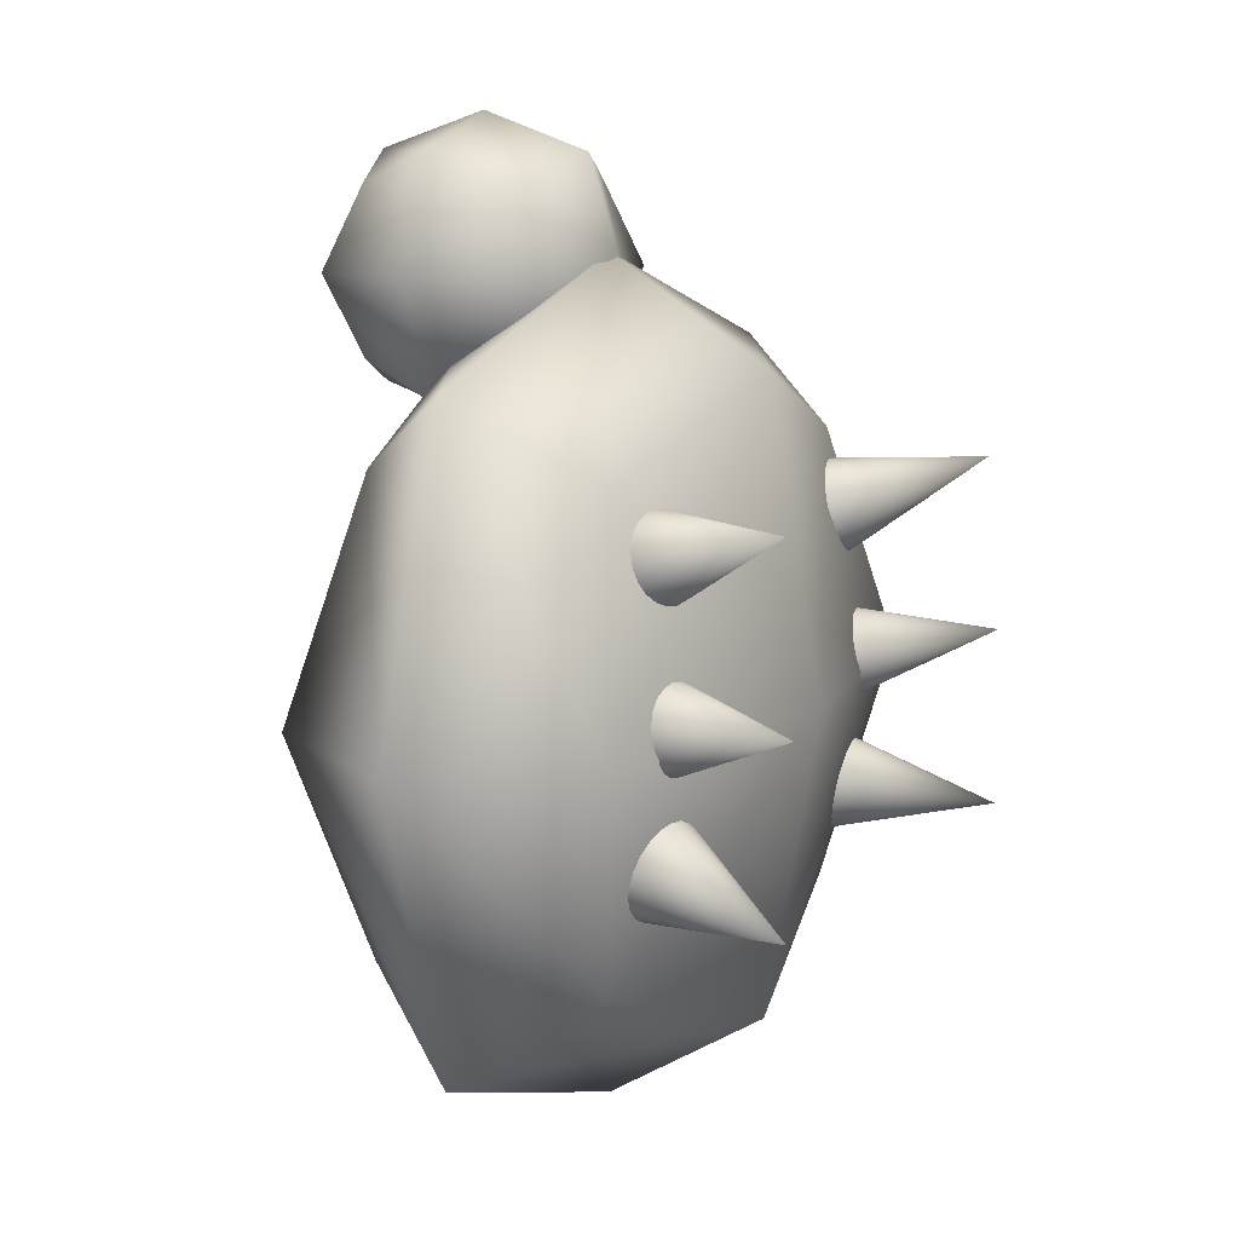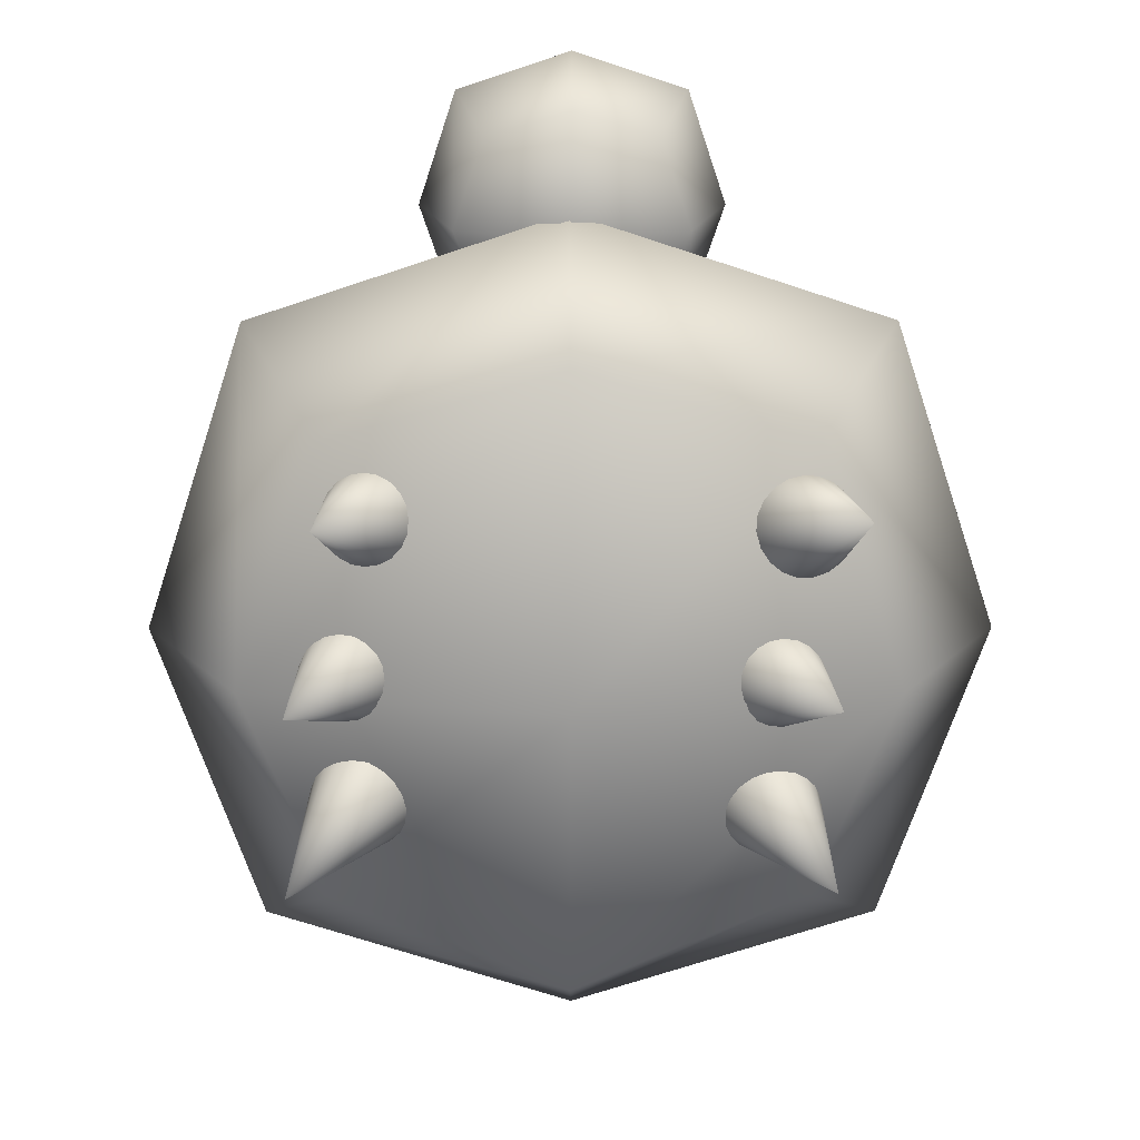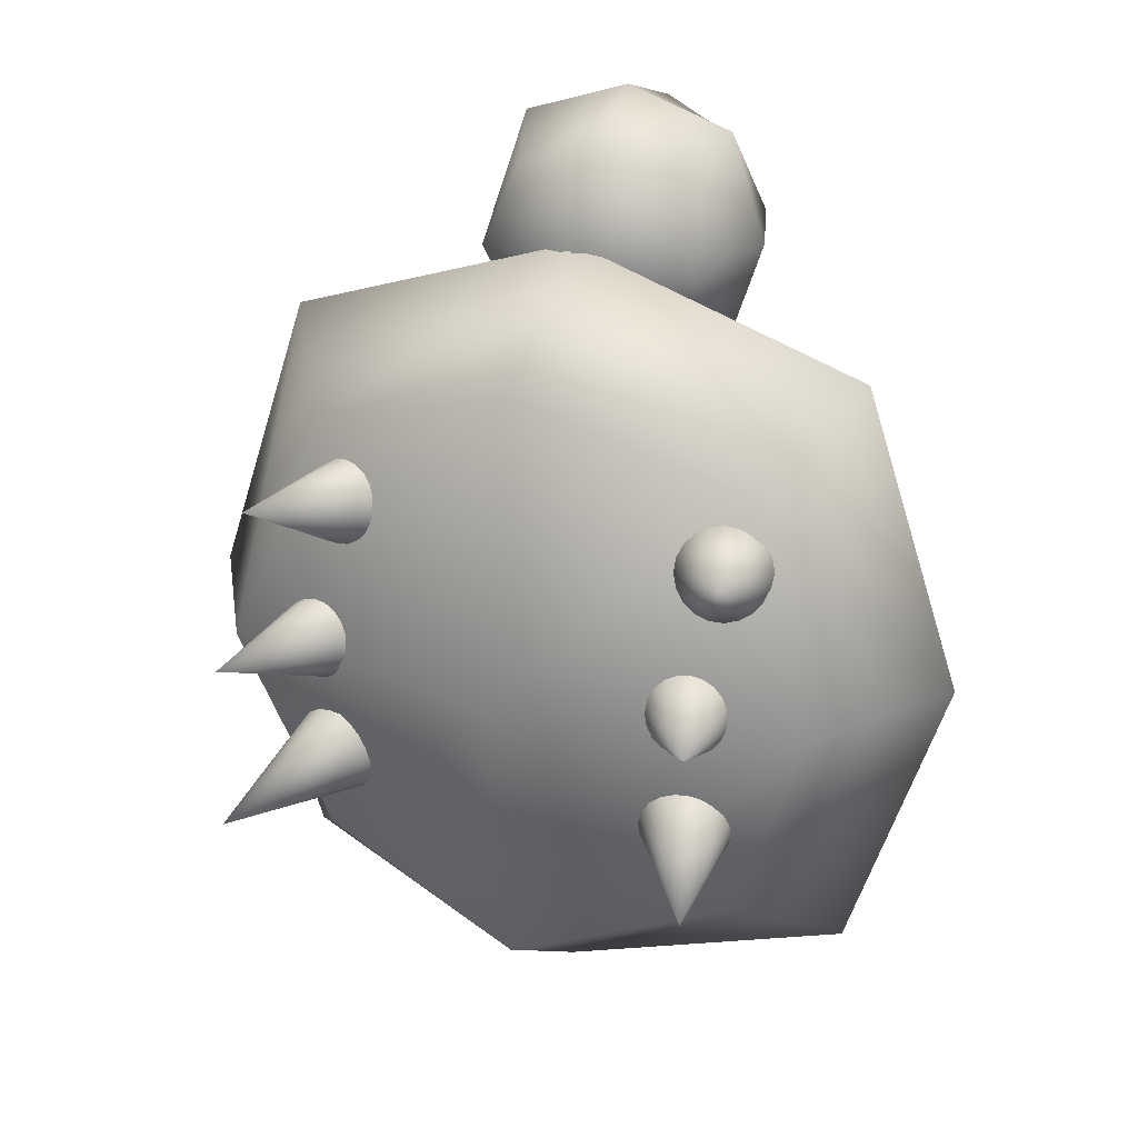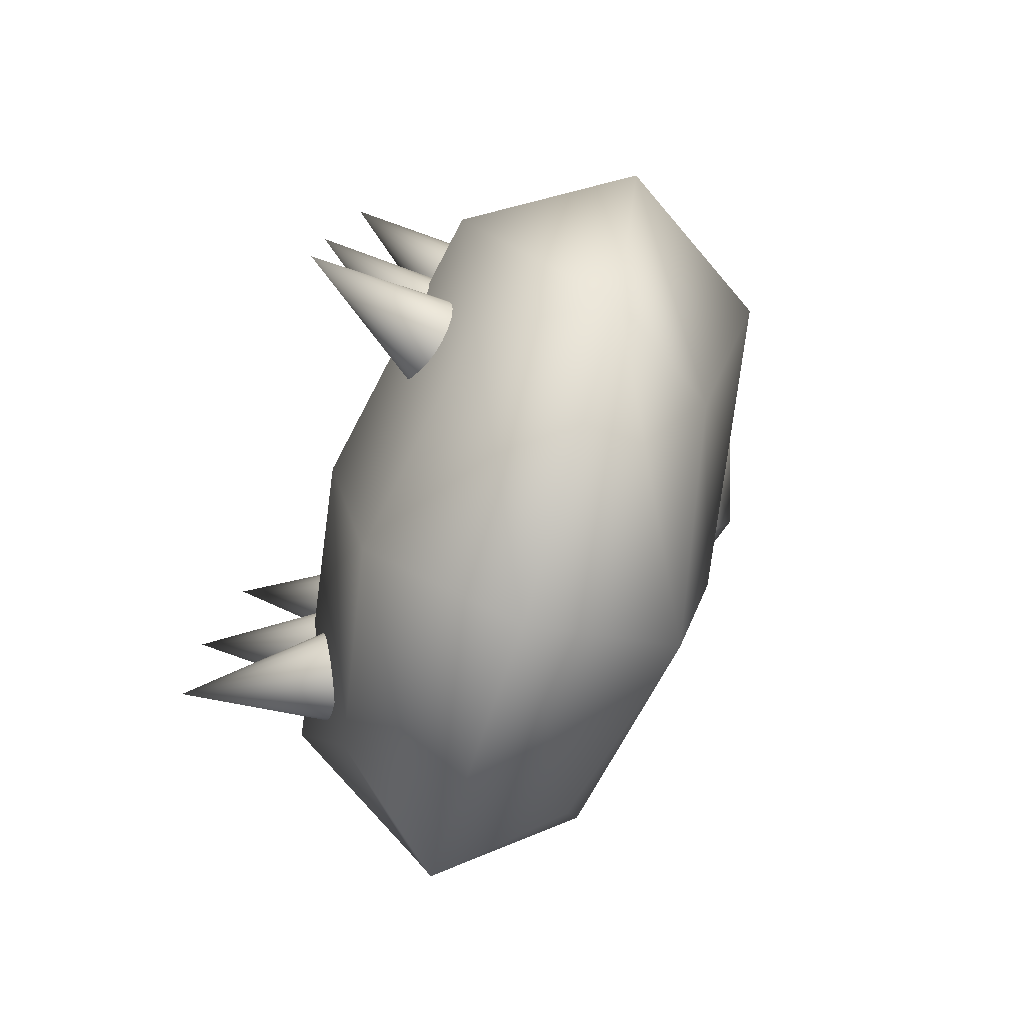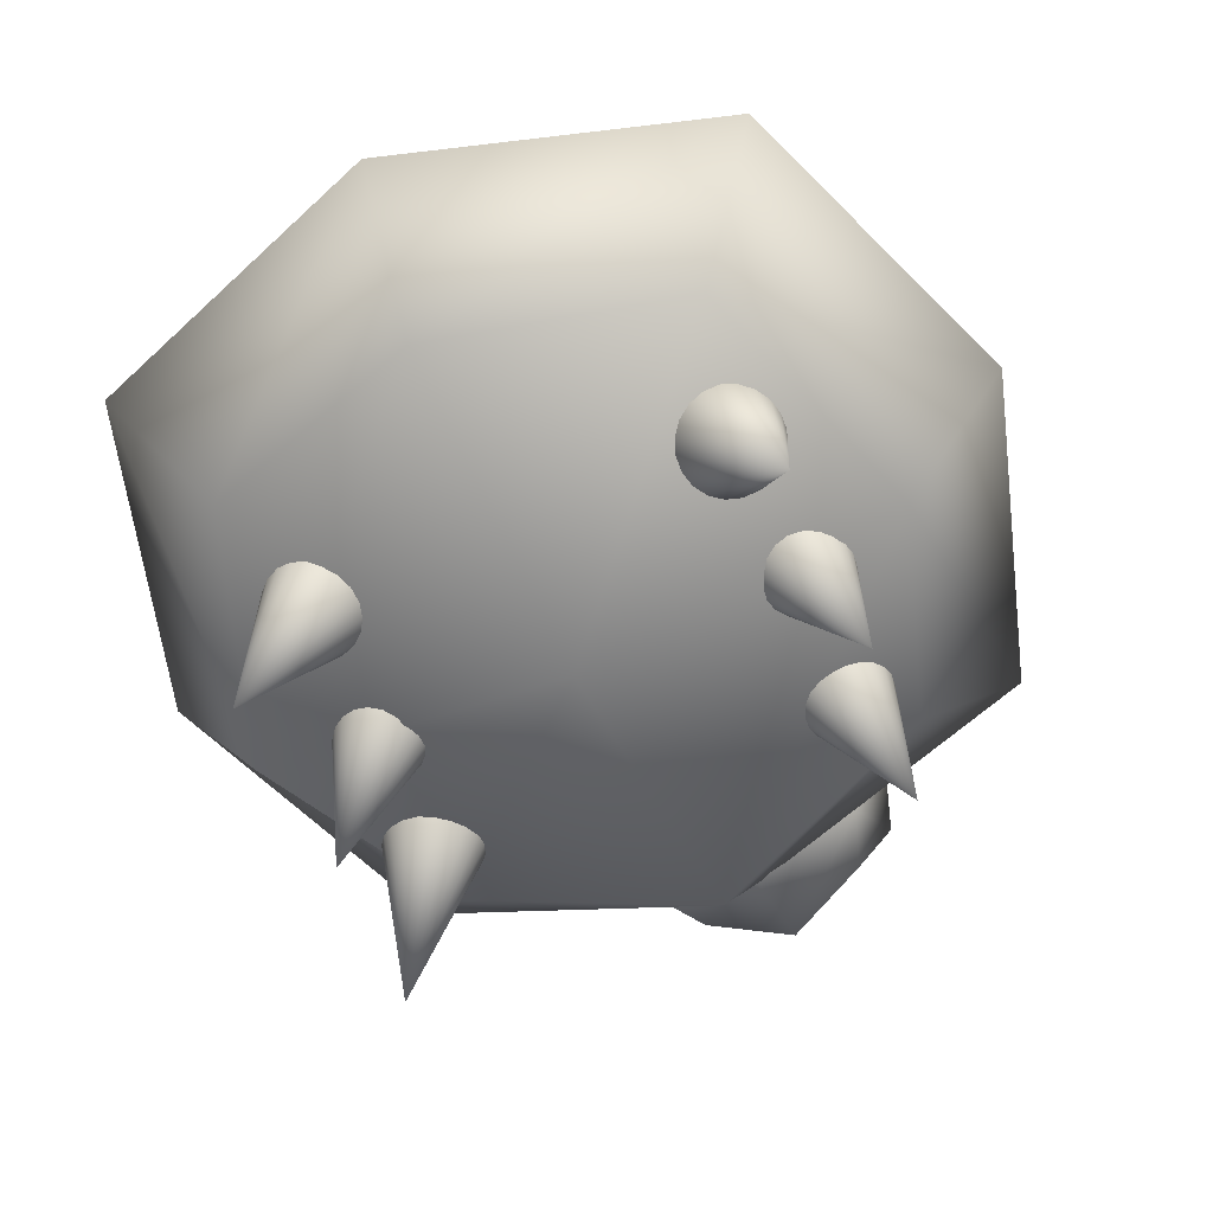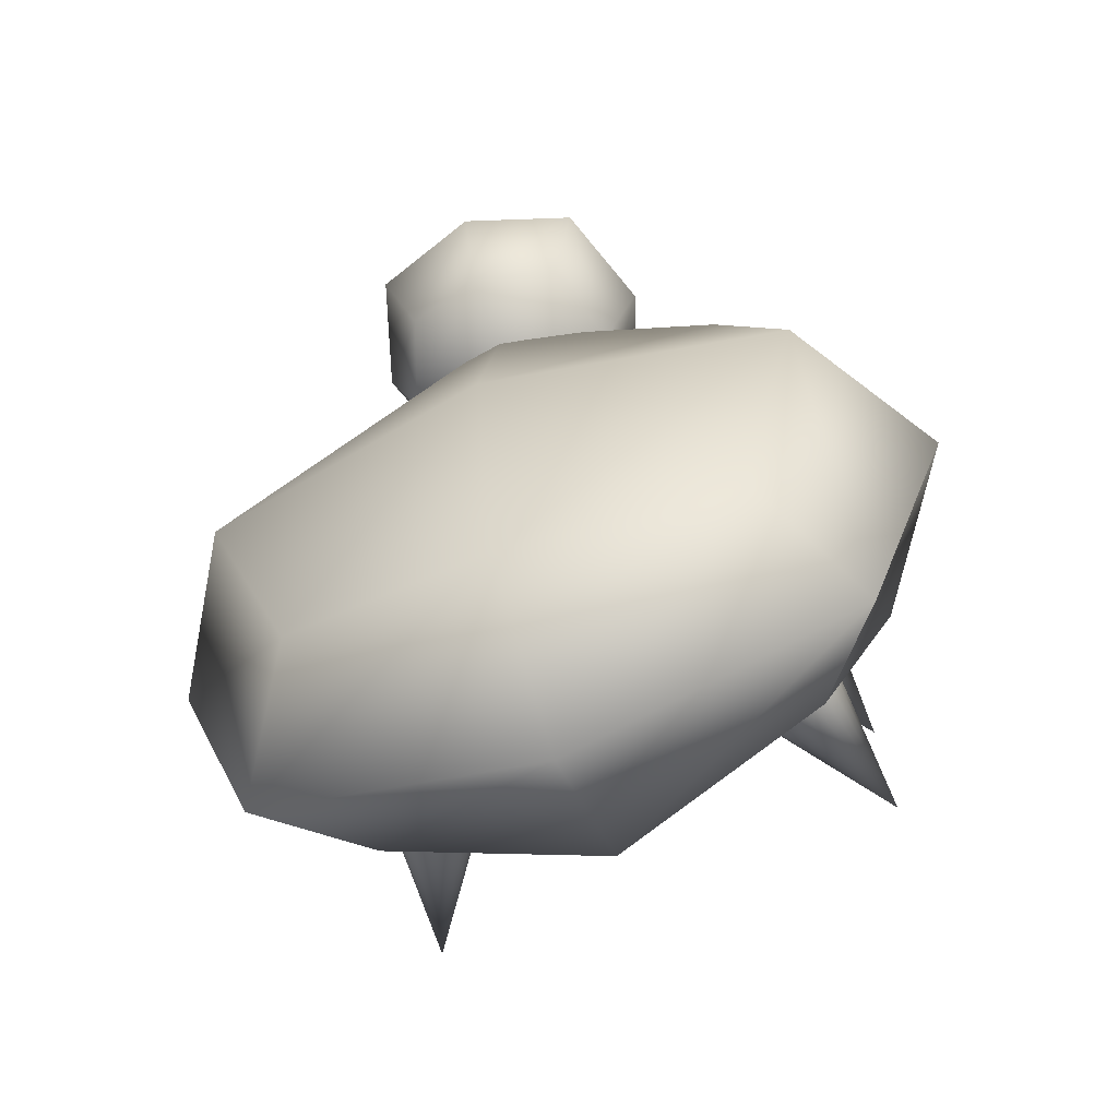
<metadata>
{"format":"obj","ext":"obj","renderer":"f3d","projection":"perspective","resolution":1024,"background":"white","views":[{"elev":11.4,"azim":-62.3,"up":"+Z"},{"elev":-69.9,"azim":0.1,"up":"+Y"},{"elev":24.9,"azim":23.2,"up":"+Z"},{"elev":-77.3,"azim":72.4,"up":"+Z"},{"elev":-59.3,"azim":-154.5,"up":"+Y"},{"elev":-66.9,"azim":-159.5,"up":"+Z"}]}
</metadata>
<code>
g default
v -1.238 1.019 1.238
v 1.238 1.019 1.238
v -1.238 2.347 1.238
v 1.238 2.347 1.238
v -1.238 2.347 -1.238
v 1.238 2.347 -1.238
v -1.238 1.019 -1.238
v 1.238 1.019 -1.238
v -1.671 2.58 0
v 1.671 1.683 -1.671
v 0 0.7867 -1.671
v -1.671 1.683 -1.671
v 1.671 0.7867 0
v -1.671 0.7867 0
v 0 0.7867 1.671
v 1.671 1.683 1.671
v 0 2.58 1.671
v -1.671 1.683 1.671
v 1.671 2.58 0
v 0 2.58 -1.671
v 0 1.683 2.228
v 0 2.878 0
v 0 1.683 -2.228
v 0 0.4879 0
v 2.228 1.683 0
v -2.228 1.683 0
g pCube1
f 1 15 21 18
f 15 2 16 21
f 21 16 4 17
f 18 21 17 3
f 3 17 22 9
f 17 4 19 22
f 22 19 6 20
f 9 22 20 5
f 5 20 23 12
f 20 6 10 23
f 23 10 8 11
f 12 23 11 7
f 7 11 24 14
f 11 8 13 24
f 24 13 2 15
f 14 24 15 1
f 2 13 25 16
f 13 8 10 25
f 25 10 6 19
f 16 25 19 4
f 7 14 26 12
f 14 1 18 26
f 26 18 3 9
f 12 26 9 5
g default
v -0.4352 1.962 2.559
v 0.4629 1.962 2.559
v -0.4352 2.86 2.559
v 0.4629 2.86 2.559
v -0.4352 2.86 1.661
v 0.4629 2.86 1.661
v -0.4352 1.962 1.661
v 0.4629 1.962 1.661
v -0.5923 3.017 2.11
v 0.6201 2.411 1.503
v 0.01388 1.805 1.503
v -0.5923 2.411 1.503
v 0.6201 1.805 2.11
v -0.5923 1.805 2.11
v 0.01388 1.805 2.716
v 0.6201 2.411 2.716
v 0.01388 3.017 2.716
v -0.5923 2.411 2.716
v 0.6201 3.017 2.11
v 0.01388 3.017 1.503
v 0.01388 2.411 2.918
v 0.01388 3.219 2.11
v 0.01388 2.411 1.301
v 0.01388 1.603 2.11
v 0.8221 2.411 2.11
v -0.7944 2.411 2.11
g pCube2
f 27 41 47 44
f 41 28 42 47
f 47 42 30 43
f 44 47 43 29
f 29 43 48 35
f 43 30 45 48
f 48 45 32 46
f 35 48 46 31
f 31 46 49 38
f 46 32 36 49
f 49 36 34 37
f 38 49 37 33
f 33 37 50 40
f 37 34 39 50
f 50 39 28 41
f 40 50 41 27
f 28 39 51 42
f 39 34 36 51
f 51 36 32 45
f 42 51 45 30
f 33 40 52 38
f 40 27 44 52
f 52 44 29 35
f 38 52 35 31
g default
v -1.22 0.9925 0.7663
v -1.183 0.9643 0.6984
v -1.127 0.9348 0.6466
v -1.056 0.9068 0.6161
v -0.9773 0.8831 0.6098
v -0.8991 0.866 0.6284
v -0.8287 0.8573 0.67
v -0.7731 0.8577 0.7306
v -0.7378 0.8671 0.8042
v -0.7261 0.8848 0.8836
v -0.7392 0.9089 0.9611
v -0.7759 0.9371 1.029
v -0.8325 0.9667 1.081
v -0.9036 0.9947 1.111
v -0.9821 1.018 1.118
v -1.06 1.035 1.099
v -1.131 1.044 1.057
v -1.186 1.044 0.9969
v -1.222 1.034 0.9233
v -1.233 1.017 0.8438
v -1.205 0.1482 1.075
g pCone1
f 53 72 71 70 69 68 67 66 65 64 63 62 61 60 59 58 57 56 55 54
f 53 54 73
f 54 55 73
f 55 56 73
f 56 57 73
f 57 58 73
f 58 59 73
f 59 60 73
f 60 61 73
f 61 62 73
f 62 63 73
f 63 64 73
f 64 65 73
f 65 66 73
f 66 67 73
f 67 68 73
f 68 69 73
f 69 70 73
f 70 71 73
f 71 72 73
f 72 53 73
g default
v -1.335 0.912 0.001989
v -1.298 0.8933 -0.06914
v -1.242 0.8701 -0.1243
v -1.172 0.8446 -0.1581
v -1.094 0.8194 -0.1671
v -1.016 0.7969 -0.1506
v -0.9471 0.7793 -0.1102
v -0.8925 0.7683 -0.0497
v -0.8579 0.765 0.02485
v -0.8469 0.7698 0.1062
v -0.8604 0.7821 0.1863
v -0.8972 0.8008 0.2575
v -0.9535 0.8241 0.3126
v -1.024 0.8495 0.3464
v -1.102 0.8748 0.3555
v -1.179 0.8973 0.339
v -1.248 0.9149 0.2985
v -1.303 0.9259 0.238
v -1.338 0.9291 0.1635
v -1.349 0.9244 0.08214
v -1.353 0.03017 0.1768
g pCone2
f 74 93 92 91 90 89 88 87 86 85 84 83 82 81 80 79 78 77 76 75
f 74 75 94
f 75 76 94
f 76 77 94
f 77 78 94
f 78 79 94
f 79 80 94
f 80 81 94
f 81 82 94
f 82 83 94
f 83 84 94
f 84 85 94
f 85 86 94
f 86 87 94
f 87 88 94
f 88 89 94
f 89 90 94
f 90 91 94
f 91 92 94
f 92 93 94
f 93 74 94
g default
v -1.299 0.9368 -0.6932
v -1.259 0.9356 -0.7649
v -1.2 0.9242 -0.8216
v -1.129 0.9038 -0.8578
v -1.053 0.8764 -0.8699
v -0.978 0.8446 -0.8567
v -0.9126 0.8116 -0.8195
v -0.8627 0.7806 -0.762
v -0.8333 0.7546 -0.6897
v -0.8273 0.7361 -0.6099
v -0.8453 0.727 -0.5301
v -0.8854 0.7282 -0.4584
v -0.9438 0.7396 -0.4016
v -1.015 0.76 -0.3655
v -1.091 0.7874 -0.3534
v -1.166 0.8192 -0.3666
v -1.231 0.8522 -0.4038
v -1.281 0.8833 -0.4613
v -1.311 0.9093 -0.5335
v -1.317 0.9277 -0.6134
v -1.379 0.0445 -0.7703
g pCone3
f 95 114 113 112 111 110 109 108 107 106 105 104 103 102 101 100 99 98 97 96
f 95 96 115
f 96 97 115
f 97 98 115
f 98 99 115
f 99 100 115
f 100 101 115
f 101 102 115
f 102 103 115
f 103 104 115
f 104 105 115
f 105 106 115
f 106 107 115
f 107 108 115
f 108 109 115
f 109 110 115
f 110 111 115
f 111 112 115
f 112 113 115
f 113 114 115
f 114 95 115
g default
v 0.8047 0.7873 -0.7849
v 0.8547 0.8116 -0.8455
v 0.9207 0.8389 -0.8862
v 0.9963 0.8666 -0.903
v 1.074 0.892 -0.8942
v 1.146 0.9125 -0.8608
v 1.206 0.9262 -0.806
v 1.247 0.9318 -0.7352
v 1.266 0.9286 -0.6552
v 1.261 0.9169 -0.574
v 1.232 0.8981 -0.4995
v 1.182 0.8738 -0.4389
v 1.116 0.8464 -0.3982
v 1.04 0.8187 -0.3814
v 0.9626 0.7933 -0.3902
v 0.8904 0.7728 -0.4236
v 0.8306 0.7591 -0.4784
v 0.7893 0.7536 -0.5492
v 0.7703 0.7568 -0.6291
v 0.7756 0.7684 -0.7104
v 1.293 0.03374 -0.7398
g pCone4
f 116 135 134 133 132 131 130 129 128 127 126 125 124 123 122 121 120 119 118 117
f 116 117 136
f 117 118 136
f 118 119 136
f 119 120 136
f 120 121 136
f 121 122 136
f 122 123 136
f 123 124 136
f 124 125 136
f 125 126 136
f 126 127 136
f 127 128 136
f 128 129 136
f 129 130 136
f 130 131 136
f 131 132 136
f 132 133 136
f 133 134 136
f 134 135 136
f 135 116 136
g default
v 0.8263 0.7467 -0.08904
v 0.8839 0.7551 -0.1471
v 0.955 0.7718 -0.1848
v 1.033 0.7952 -0.1986
v 1.109 0.823 -0.187
v 1.177 0.8524 -0.1513
v 1.23 0.8807 -0.09487
v 1.262 0.9049 -0.02327
v 1.271 0.9228 0.05649
v 1.255 0.9327 0.1366
v 1.217 0.9334 0.2092
v 1.159 0.925 0.2673
v 1.088 0.9083 0.305
v 1.01 0.8849 0.3188
v 0.9338 0.8571 0.3072
v 0.8658 0.8277 0.2715
v 0.8131 0.7994 0.2151
v 0.7808 0.7752 0.1435
v 0.7721 0.7573 0.0637
v 0.7877 0.7474 -0.01641
v 1.29 0.03721 0.2109
g pCone5
f 137 156 155 154 153 152 151 150 149 148 147 146 145 144 143 142 141 140 139 138
f 137 138 157
f 138 139 157
f 139 140 157
f 140 141 157
f 141 142 157
f 142 143 157
f 143 144 157
f 144 145 157
f 145 146 157
f 146 147 157
f 147 148 157
f 148 149 157
f 149 150 157
f 150 151 157
f 151 152 157
f 152 153 157
f 153 154 157
f 154 155 157
f 155 156 157
f 156 137 157
g default
v 0.9818 0.8229 0.6785
v 1.044 0.8238 0.625
v 1.118 0.8356 0.5915
v 1.197 0.8573 0.5814
v 1.272 0.8868 0.5955
v 1.337 0.9211 0.6326
v 1.385 0.9569 0.689
v 1.411 0.9907 0.7592
v 1.414 1.019 0.8363
v 1.391 1.04 0.9128
v 1.347 1.05 0.9811
v 1.284 1.049 1.035
v 1.21 1.037 1.068
v 1.131 1.016 1.078
v 1.056 0.9861 1.064
v 0.9912 0.9518 1.027
v 0.9433 0.916 0.9706
v 0.917 0.8822 0.9004
v 0.9149 0.8536 0.8233
v 0.9373 0.8332 0.7468
v 1.414 0.1625 1.109
g pCone6
f 158 177 176 175 174 173 172 171 170 169 168 167 166 165 164 163 162 161 160 159
f 158 159 178
f 159 160 178
f 160 161 178
f 161 162 178
f 162 163 178
f 163 164 178
f 164 165 178
f 165 166 178
f 166 167 178
f 167 168 178
f 168 169 178
f 169 170 178
f 170 171 178
f 171 172 178
f 172 173 178
f 173 174 178
f 174 175 178
f 175 176 178
f 176 177 178
f 177 158 178

</code>
